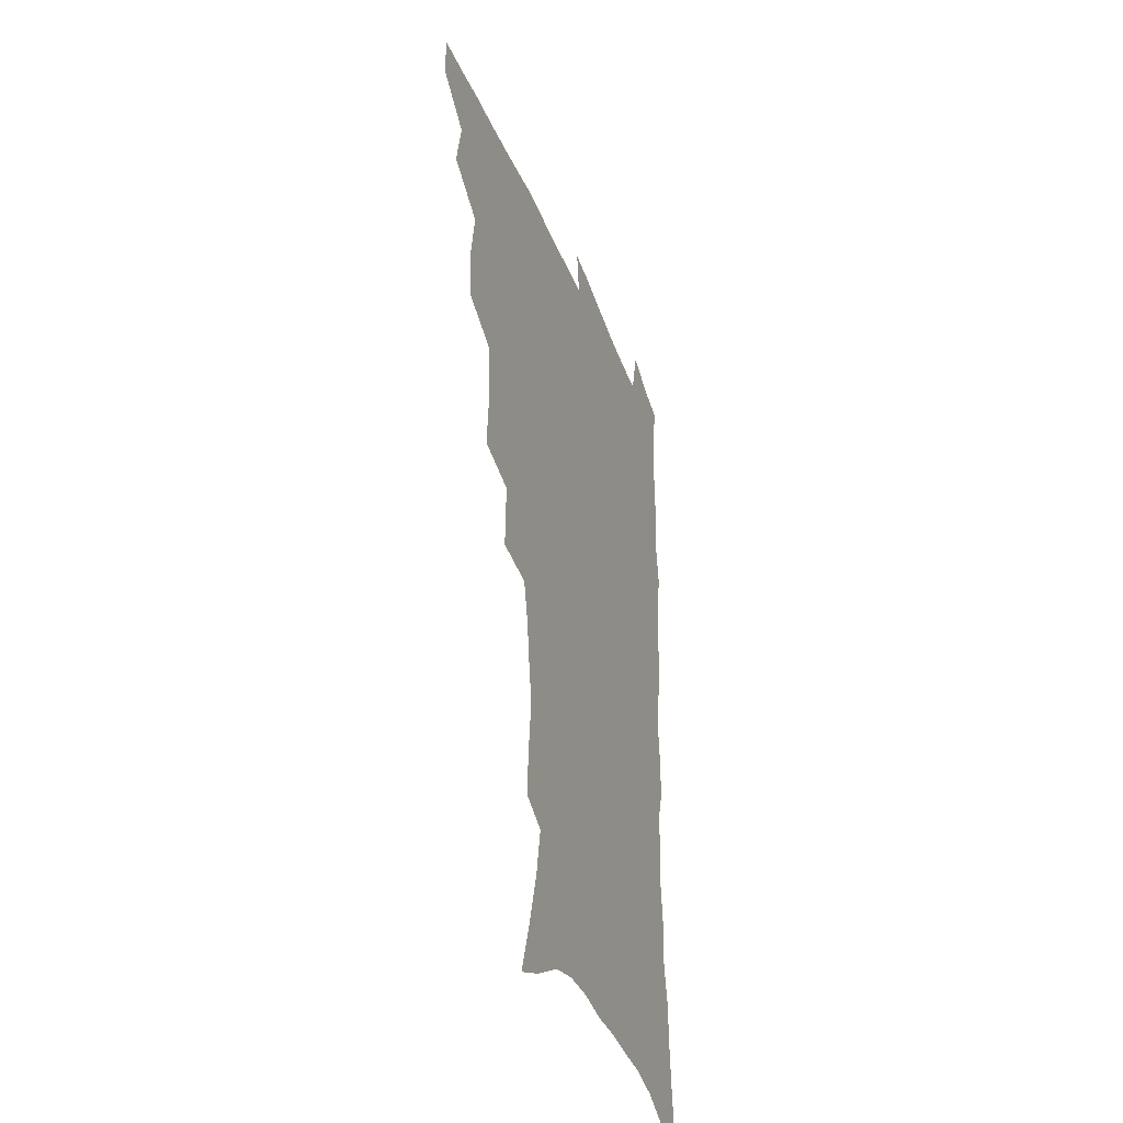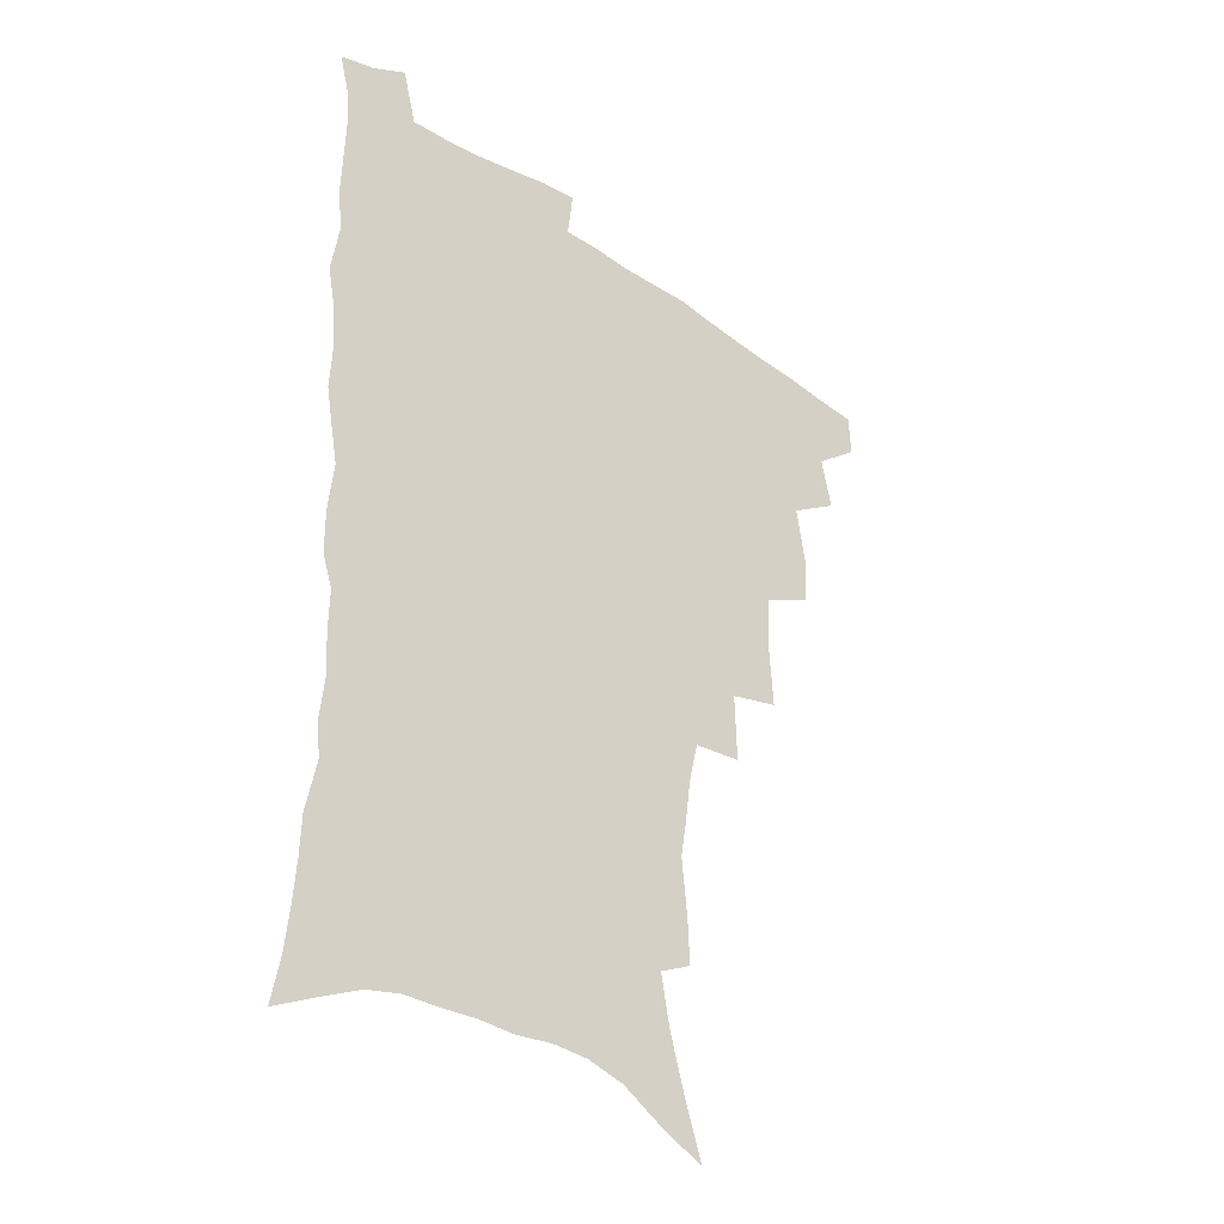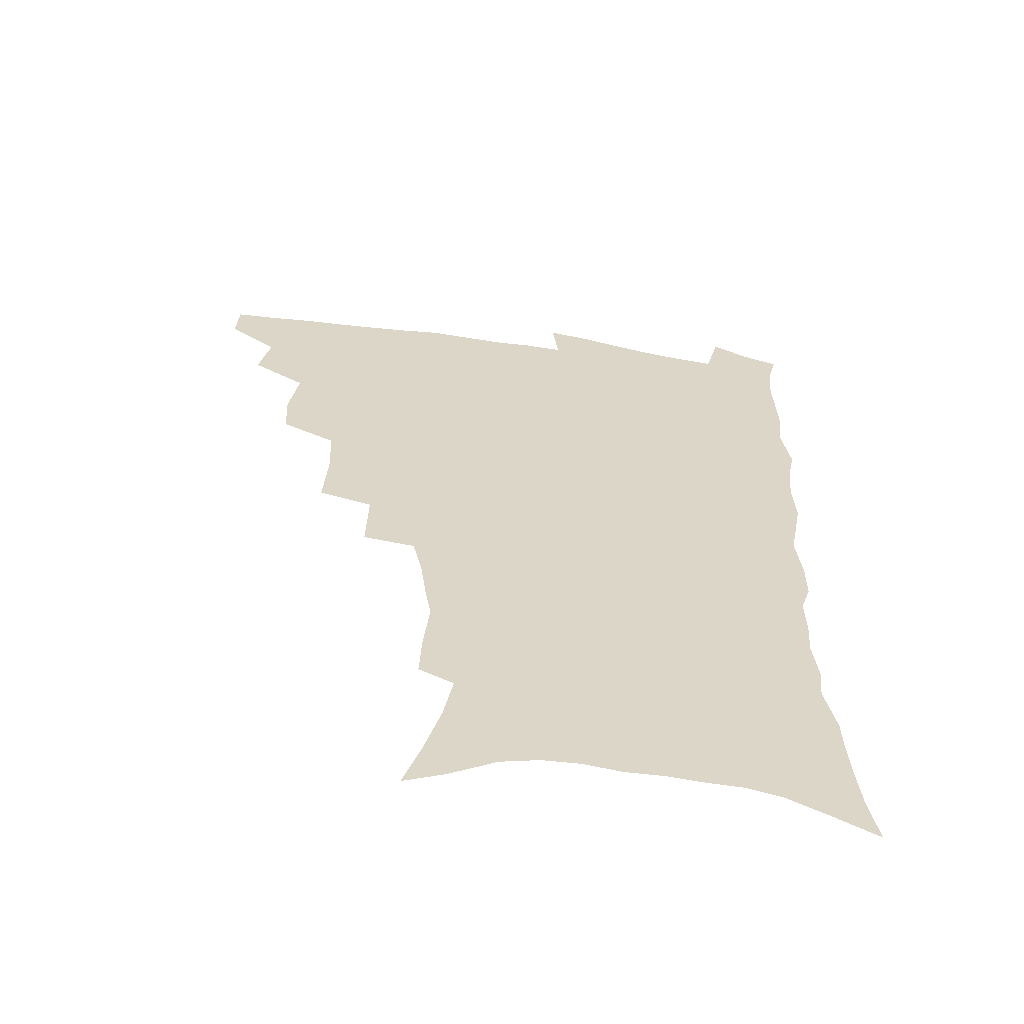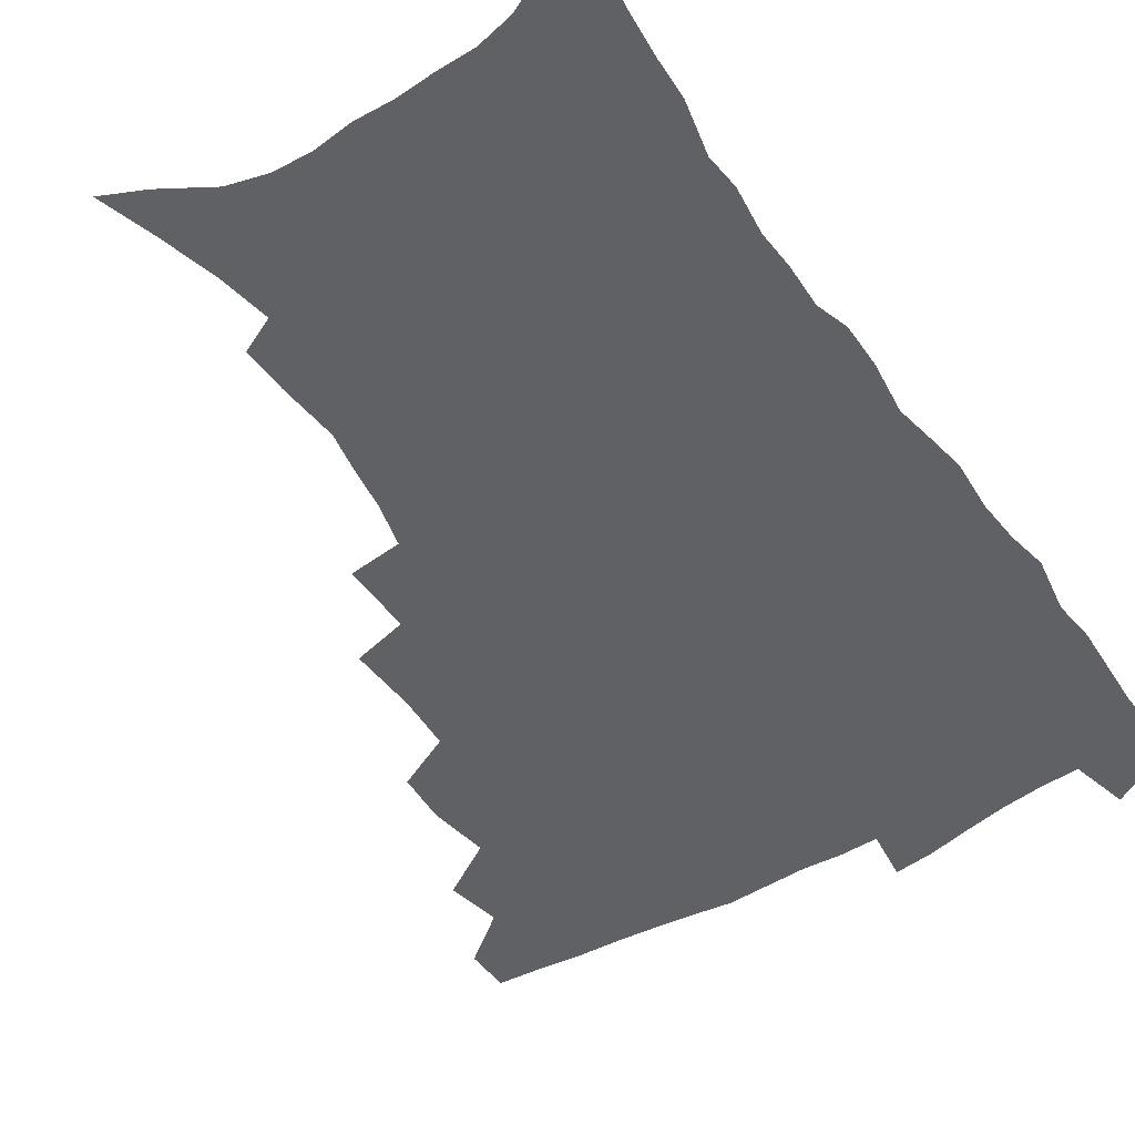
<metadata>
{"format":"obj","ext":"obj","renderer":"f3d","projection":"perspective","resolution":1024,"background":"white","views":[{"elev":-37.8,"azim":-70.5,"up":"+Y"},{"elev":-33.9,"azim":138.0,"up":"+Y"},{"elev":-60.2,"azim":-8.8,"up":"+Y"},{"elev":-50.1,"azim":33.3,"up":"+Z"}]}
</metadata>
<code>
v 465.5 489.3 0
v 466.2 505.3 0
v 479.4 456.1 0
v 483.5 475.5 0
v 483.4 491.4 0
v 482.8 506.8 0
v 496.6 404.2 0
v 495.7 422.3 0
v 499.3 444 0
v 500.3 461.7 0
v 501.1 477.8 0
v 499.5 493.1 0
v 497.8 508.7 0
v 515.9 350.1 0
v 517.5 375 0
v 516.7 394.9 0
v 518.3 416.1 0
v 517.6 432.7 0
v 518.3 449.9 0
v 519.1 465.8 0
v 517 479.8 0
v 515.5 494.3 0
v 513.4 509.7 0
v 535.2 319.7 0
v 535.9 345.5 0
v 534.9 366 0
v 534.6 385.7 0
v 534 403.6 0
v 532.7 418.7 0
v 532 434.2 0
v 533 451.6 0
v 533 466.9 0
v 531.7 481.3 0
v 530.1 495.8 0
v 528.3 511.1 0
v 559.8 232.9 0
v 560.6 249.7 0
v 562.8 272 0
v 560.5 285.5 0
v 558.4 302.2 0
v 554.7 317.9 0
v 552.4 336.9 0
v 550.9 355.6 0
v 549.7 373.2 0
v 549.4 391.8 0
v 548.3 406.8 0
v 547.7 422.5 0
v 548.5 439.4 0
v 547.7 453.7 0
v 547.8 468.4 0
v 546.1 482.8 0
v 544.7 497.3 0
v 542.9 512.8 0
v 556.4 166.1 0
v 563.1 186.4 0
v 569.3 208.2 0
v 572.7 226.9 0
v 573.5 243.9 0
v 573.9 261.2 0
v 573.5 278.1 0
v 572.4 296.2 0
v 569.8 310.7 0
v 568.1 328.3 0
v 565.6 343.5 0
v 565 362.5 0
v 564.3 379.9 0
v 562.5 393.8 0
v 563.1 411.2 0
v 563.1 427.1 0
v 562.6 441.4 0
v 562.8 456.2 0
v 561.5 469.8 0
v 561.3 483.6 0
v 559.6 498 0
v 557.2 515 0
v 571.5 173 0
v 576.4 191.5 0
v 584.7 218.7 0
v 586.1 236.4 0
v 586.4 253.5 0
v 585.1 266.9 0
v 584.7 284.4 0
v 584.2 304.2 0
v 582.7 319.7 0
v 580.7 334.4 0
v 579.6 351.5 0
v 578 366.3 0
v 578 384.6 0
v 577.6 399.7 0
v 576.4 413.1 0
v 577 429.6 0
v 576.7 443.6 0
v 576.3 457.2 0
v 575.6 470.6 0
v 575.4 484.2 0
v 573.9 498.9 0
v 572.3 514.6 0
v 589.1 183.6 0
v 595.2 206.9 0
v 596.8 223.6 0
v 597.6 240.8 0
v 597.8 258.5 0
v 597.1 274.4 0
v 596.4 290.7 0
v 595.1 305.4 0
v 594.5 325.8 0
v 592.9 337.6 0
v 592 355.1 0
v 591.1 370.3 0
v 590.5 385.2 0
v 590.6 402 0
v 590 415.6 0
v 589.9 429.9 0
v 590 444.4 0
v 589.7 457.7 0
v 589.6 471.2 0
v 589.2 484.9 0
v 588.1 499.4 0
v 587.3 514.1 0
v 603.5 187.5 0
v 607.5 209.1 0
v 609.1 228.4 0
v 609.2 245 0
v 608.7 259.6 0
v 607.8 273.9 0
v 607.6 293.8 0
v 607 311.3 0
v 605.9 325.5 0
v 604.9 341 0
v 604.4 358.3 0
v 603.8 373.2 0
v 603.3 387.4 0
v 603.2 402.9 0
v 603.4 417.8 0
v 603.3 431.4 0
v 603.3 445.1 0
v 603.4 458.2 0
v 603.5 471.6 0
v 603.5 485 0
v 603 498.8 0
v 601.4 515.3 0
v 617.8 188.3 0
v 620.1 211.5 0
v 620.6 229.4 0
v 620.6 246.4 0
v 620.4 264.8 0
v 619.7 281.4 0
v 619 293.6 0
v 618.2 314.4 0
v 617.5 327.4 0
v 616.9 344.2 0
v 616.4 358.8 0
v 616.1 373.2 0
v 615.9 389.5 0
v 615.9 404.2 0
v 615.9 418.4 0
v 616.1 431.8 0
v 616.2 444.9 0
v 616.6 458.3 0
v 617.4 472 0
v 617.5 484.8 0
v 617 498.7 0
v 615.7 515 0
v 613.6 533.5 0
v 632.2 186.7 0
v 632.5 210.7 0
v 632.4 233.2 0
v 632.2 247.9 0
v 631.6 265.8 0
v 631.1 280.1 0
v 630.3 297.3 0
v 629.7 312.8 0
v 629.1 328.6 0
v 628.5 345.2 0
v 628.5 358.2 0
v 628.3 374.1 0
v 628.2 389.1 0
v 628.2 403.7 0
v 628.3 417.9 0
v 628.9 433.3 0
v 629.3 445.4 0
v 629.8 458.2 0
v 630.4 471.7 0
v 630.7 484.7 0
v 630.8 498.3 0
v 630.1 514.1 0
v 628.2 531.9 0
v 646.8 187.3 0
v 645.1 212 0
v 644.9 228.4 0
v 643.9 246.1 0
v 642.8 265.1 0
v 642.3 280.6 0
v 641.5 297.8 0
v 640.9 313.8 0
v 641 326.8 0
v 640.4 343.3 0
v 640.2 358.9 0
v 640.4 373.1 0
v 640.5 388.1 0
v 640.7 402.6 0
v 640.7 418.4 0
v 641.5 431.5 0
v 642.1 444.4 0
v 642.8 457.7 0
v 643.3 471.4 0
v 644 484.3 0
v 644.6 497.6 0
v 645.8 510.6 0
v 643.6 528.6 0
v 661.2 186.4 0
v 658.4 208.5 0
v 656.5 229.1 0
v 655.9 243.8 0
v 654.1 264 0
v 654.2 277.7 0
v 652.6 297.1 0
v 652.4 311.8 0
v 652.6 325.8 0
v 652.2 341.8 0
v 652.1 357.2 0
v 653.1 370.3 0
v 653 385.7 0
v 653.9 399.1 0
v 653.3 416.1 0
v 654.1 429.7 0
v 655.3 442.4 0
v 655.7 456.9 0
v 656.2 470.5 0
v 657.3 483.5 0
v 658.2 496.8 0
v 658.9 510.3 0
v 658.9 525.7 0
v 674.7 186.4 0
v 671.5 206.2 0
v 669.2 225.4 0
v 667.8 242.3 0
v 666.8 258.9 0
v 665.7 276 0
v 664.4 293.5 0
v 663.9 309.2 0
v 664.7 322.5 0
v 664.2 338.9 0
v 665.4 352.2 0
v 665.6 367.3 0
v 665.2 383.8 0
v 666.3 397.2 0
v 665.7 414.1 0
v 667.1 427.2 0
v 668 441.2 0
v 669.2 454.5 0
v 669.6 468.9 0
v 670.3 483 0
v 671.8 496 0
v 672.9 509.9 0
v 674 523.9 0
v 688.4 183.4 0
v 685.9 200.8 0
v 683 219.6 0
v 680.3 238.6 0
v 678.8 255.5 0
v 678.1 271.3 0
v 677 288.1 0
v 677.8 301.7 0
v 676.3 319.9 0
v 677.5 333.3 0
v 677.4 349.1 0
v 678.5 363 0
v 678.2 379.4 0
v 679.5 393.3 0
v 680 408.5 0
v 680.7 423.4 0
v 681.1 438.4 0
v 683 451.8 0
v 682.6 467.9 0
v 684.1 481.1 0
v 685.3 494.8 0
v 687.2 508.6 0
v 688.7 523.2 0
v 694.2 544.1 0
v 704.3 176 0
v 700.9 194 0
v 698.5 211.3 0
v 696.5 228.4 0
v 693 247.9 0
v 692.3 263.4 0
v 691.1 280.1 0
v 690.4 296.2 0
v 690.9 310.8 0
v 692 325 0
v 693.5 339 0
v 692.5 356.2 0
v 693.3 371.3 0
v 695.4 385 0
v 695.3 401.4 0
v 697.1 415.7 0
v 695.7 433.3 0
v 698.7 446.6 0
v 697.1 464.2 0
v 697.8 478.8 0
v 699.9 492.5 0
v 701.6 506.8 0
v 702.9 521.1 0
v 707.8 537 0
v 720.4 168 0
v 717 185.8 0
v 715.3 201.3 0
v 714.2 216.4 0
v 713.7 231.4 0
v 709.6 251 0
v 711 263.9 0
v 709.1 281.3 0
v 710 295.4 0
v 709.7 311.4 0
v 713.5 323.2 0
v 713.6 339.5 0
v 711.5 358.7 0
v 714.1 372.6 0
v 716.6 387.1 0
v 715.6 405.2 0
v 716.9 421.1 0
v 719.7 435.6 0
v 716.5 455.6 0
v 718.2 470.9 0
v 717.7 487.5 0
v 717.1 504.3 0
v 718.3 519 0
v 721.9 533.1 0
f 4 5 1
f 1 5 2
f 5 6 2
f 9 10 3
f 3 10 4
f 10 11 4
f 4 11 5
f 11 12 5
f 5 12 6
f 12 13 6
f 16 17 7
f 7 17 8
f 17 18 8
f 8 18 9
f 18 19 9
f 9 19 10
f 19 20 10
f 10 20 11
f 20 21 11
f 11 21 12
f 21 22 12
f 12 22 13
f 22 23 13
f 25 26 14
f 14 26 15
f 26 27 15
f 15 27 16
f 27 28 16
f 16 28 17
f 28 29 17
f 17 29 18
f 29 30 18
f 18 30 19
f 30 31 19
f 19 31 20
f 31 32 20
f 20 32 21
f 32 33 21
f 21 33 22
f 33 34 22
f 22 34 23
f 34 35 23
f 41 42 24
f 24 42 25
f 42 43 25
f 25 43 26
f 43 44 26
f 26 44 27
f 44 45 27
f 27 45 28
f 45 46 28
f 28 46 29
f 46 47 29
f 29 47 30
f 47 48 30
f 30 48 31
f 48 49 31
f 31 49 32
f 49 50 32
f 32 50 33
f 50 51 33
f 33 51 34
f 51 52 34
f 34 52 35
f 52 53 35
f 57 58 36
f 36 58 37
f 58 59 37
f 37 59 38
f 59 60 38
f 38 60 39
f 60 61 39
f 39 61 40
f 61 62 40
f 40 62 41
f 62 63 41
f 41 63 42
f 63 64 42
f 42 64 43
f 64 65 43
f 43 65 44
f 65 66 44
f 44 66 45
f 66 67 45
f 45 67 46
f 67 68 46
f 46 68 47
f 68 69 47
f 47 69 48
f 69 70 48
f 48 70 49
f 70 71 49
f 49 71 50
f 71 72 50
f 50 72 51
f 72 73 51
f 51 73 52
f 73 74 52
f 52 74 53
f 74 75 53
f 54 76 55
f 76 77 55
f 55 77 56
f 77 78 56
f 56 78 57
f 78 79 57
f 57 79 58
f 79 80 58
f 58 80 59
f 80 81 59
f 59 81 60
f 81 82 60
f 60 82 61
f 82 83 61
f 61 83 62
f 83 84 62
f 62 84 63
f 84 85 63
f 63 85 64
f 85 86 64
f 64 86 65
f 86 87 65
f 65 87 66
f 87 88 66
f 66 88 67
f 88 89 67
f 67 89 68
f 89 90 68
f 68 90 69
f 90 91 69
f 69 91 70
f 91 92 70
f 70 92 71
f 92 93 71
f 71 93 72
f 93 94 72
f 72 94 73
f 94 95 73
f 73 95 74
f 95 96 74
f 74 96 75
f 96 97 75
f 76 98 77
f 98 99 77
f 77 99 78
f 99 100 78
f 78 100 79
f 100 101 79
f 79 101 80
f 101 102 80
f 80 102 81
f 102 103 81
f 81 103 82
f 103 104 82
f 82 104 83
f 104 105 83
f 83 105 84
f 105 106 84
f 84 106 85
f 106 107 85
f 85 107 86
f 107 108 86
f 86 108 87
f 108 109 87
f 87 109 88
f 109 110 88
f 88 110 89
f 110 111 89
f 89 111 90
f 111 112 90
f 90 112 91
f 112 113 91
f 91 113 92
f 113 114 92
f 92 114 93
f 114 115 93
f 93 115 94
f 115 116 94
f 94 116 95
f 116 117 95
f 95 117 96
f 117 118 96
f 96 118 97
f 118 119 97
f 98 120 99
f 120 121 99
f 99 121 100
f 121 122 100
f 100 122 101
f 122 123 101
f 101 123 102
f 123 124 102
f 102 124 103
f 124 125 103
f 103 125 104
f 125 126 104
f 104 126 105
f 126 127 105
f 105 127 106
f 127 128 106
f 106 128 107
f 128 129 107
f 107 129 108
f 129 130 108
f 108 130 109
f 130 131 109
f 109 131 110
f 131 132 110
f 110 132 111
f 132 133 111
f 111 133 112
f 133 134 112
f 112 134 113
f 134 135 113
f 113 135 114
f 135 136 114
f 114 136 115
f 136 137 115
f 115 137 116
f 137 138 116
f 116 138 117
f 138 139 117
f 117 139 118
f 139 140 118
f 118 140 119
f 140 141 119
f 120 142 121
f 142 143 121
f 121 143 122
f 143 144 122
f 122 144 123
f 144 145 123
f 123 145 124
f 145 146 124
f 124 146 125
f 146 147 125
f 125 147 126
f 147 148 126
f 126 148 127
f 148 149 127
f 127 149 128
f 149 150 128
f 128 150 129
f 150 151 129
f 129 151 130
f 151 152 130
f 130 152 131
f 152 153 131
f 131 153 132
f 153 154 132
f 132 154 133
f 154 155 133
f 133 155 134
f 155 156 134
f 134 156 135
f 156 157 135
f 135 157 136
f 157 158 136
f 136 158 137
f 158 159 137
f 137 159 138
f 159 160 138
f 138 160 139
f 160 161 139
f 139 161 140
f 161 162 140
f 140 162 141
f 162 163 141
f 142 165 143
f 165 166 143
f 143 166 144
f 166 167 144
f 144 167 145
f 167 168 145
f 145 168 146
f 168 169 146
f 146 169 147
f 169 170 147
f 147 170 148
f 170 171 148
f 148 171 149
f 171 172 149
f 149 172 150
f 172 173 150
f 150 173 151
f 173 174 151
f 151 174 152
f 174 175 152
f 152 175 153
f 175 176 153
f 153 176 154
f 176 177 154
f 154 177 155
f 177 178 155
f 155 178 156
f 178 179 156
f 156 179 157
f 179 180 157
f 157 180 158
f 180 181 158
f 158 181 159
f 181 182 159
f 159 182 160
f 182 183 160
f 160 183 161
f 183 184 161
f 161 184 162
f 184 185 162
f 162 185 163
f 185 186 163
f 163 186 164
f 186 187 164
f 165 188 166
f 188 189 166
f 166 189 167
f 189 190 167
f 167 190 168
f 190 191 168
f 168 191 169
f 191 192 169
f 169 192 170
f 192 193 170
f 170 193 171
f 193 194 171
f 171 194 172
f 194 195 172
f 172 195 173
f 195 196 173
f 173 196 174
f 196 197 174
f 174 197 175
f 197 198 175
f 175 198 176
f 198 199 176
f 176 199 177
f 199 200 177
f 177 200 178
f 200 201 178
f 178 201 179
f 201 202 179
f 179 202 180
f 202 203 180
f 180 203 181
f 203 204 181
f 181 204 182
f 204 205 182
f 182 205 183
f 205 206 183
f 183 206 184
f 206 207 184
f 184 207 185
f 207 208 185
f 185 208 186
f 208 209 186
f 186 209 187
f 209 210 187
f 188 211 189
f 211 212 189
f 189 212 190
f 212 213 190
f 190 213 191
f 213 214 191
f 191 214 192
f 214 215 192
f 192 215 193
f 215 216 193
f 193 216 194
f 216 217 194
f 194 217 195
f 217 218 195
f 195 218 196
f 218 219 196
f 196 219 197
f 219 220 197
f 197 220 198
f 220 221 198
f 198 221 199
f 221 222 199
f 199 222 200
f 222 223 200
f 200 223 201
f 223 224 201
f 201 224 202
f 224 225 202
f 202 225 203
f 225 226 203
f 203 226 204
f 226 227 204
f 204 227 205
f 227 228 205
f 205 228 206
f 228 229 206
f 206 229 207
f 229 230 207
f 207 230 208
f 230 231 208
f 208 231 209
f 231 232 209
f 209 232 210
f 232 233 210
f 211 234 212
f 234 235 212
f 212 235 213
f 235 236 213
f 213 236 214
f 236 237 214
f 214 237 215
f 237 238 215
f 215 238 216
f 238 239 216
f 216 239 217
f 239 240 217
f 217 240 218
f 240 241 218
f 218 241 219
f 241 242 219
f 219 242 220
f 242 243 220
f 220 243 221
f 243 244 221
f 221 244 222
f 244 245 222
f 222 245 223
f 245 246 223
f 223 246 224
f 246 247 224
f 224 247 225
f 247 248 225
f 225 248 226
f 248 249 226
f 226 249 227
f 249 250 227
f 227 250 228
f 250 251 228
f 228 251 229
f 251 252 229
f 229 252 230
f 252 253 230
f 230 253 231
f 253 254 231
f 231 254 232
f 254 255 232
f 232 255 233
f 255 256 233
f 234 257 235
f 257 258 235
f 235 258 236
f 258 259 236
f 236 259 237
f 259 260 237
f 237 260 238
f 260 261 238
f 238 261 239
f 261 262 239
f 239 262 240
f 262 263 240
f 240 263 241
f 263 264 241
f 241 264 242
f 264 265 242
f 242 265 243
f 265 266 243
f 243 266 244
f 266 267 244
f 244 267 245
f 267 268 245
f 245 268 246
f 268 269 246
f 246 269 247
f 269 270 247
f 247 270 248
f 270 271 248
f 248 271 249
f 271 272 249
f 249 272 250
f 272 273 250
f 250 273 251
f 273 274 251
f 251 274 252
f 274 275 252
f 252 275 253
f 275 276 253
f 253 276 254
f 276 277 254
f 254 277 255
f 277 278 255
f 255 278 256
f 278 279 256
f 257 281 258
f 281 282 258
f 258 282 259
f 282 283 259
f 259 283 260
f 283 284 260
f 260 284 261
f 284 285 261
f 261 285 262
f 285 286 262
f 262 286 263
f 286 287 263
f 263 287 264
f 287 288 264
f 264 288 265
f 288 289 265
f 265 289 266
f 289 290 266
f 266 290 267
f 290 291 267
f 267 291 268
f 291 292 268
f 268 292 269
f 292 293 269
f 269 293 270
f 293 294 270
f 270 294 271
f 294 295 271
f 271 295 272
f 295 296 272
f 272 296 273
f 296 297 273
f 273 297 274
f 297 298 274
f 274 298 275
f 298 299 275
f 275 299 276
f 299 300 276
f 276 300 277
f 300 301 277
f 277 301 278
f 301 302 278
f 278 302 279
f 302 303 279
f 279 303 280
f 303 304 280
f 281 305 282
f 305 306 282
f 282 306 283
f 306 307 283
f 283 307 284
f 307 308 284
f 284 308 285
f 308 309 285
f 285 309 286
f 309 310 286
f 286 310 287
f 310 311 287
f 287 311 288
f 311 312 288
f 288 312 289
f 312 313 289
f 289 313 290
f 313 314 290
f 290 314 291
f 314 315 291
f 291 315 292
f 315 316 292
f 292 316 293
f 316 317 293
f 293 317 294
f 317 318 294
f 294 318 295
f 318 319 295
f 295 319 296
f 319 320 296
f 296 320 297
f 320 321 297
f 297 321 298
f 321 322 298
f 298 322 299
f 322 323 299
f 299 323 300
f 323 324 300
f 300 324 301
f 324 325 301
f 301 325 302
f 325 326 302
f 302 326 303
f 326 327 303
f 303 327 304
f 327 328 304

</code>
